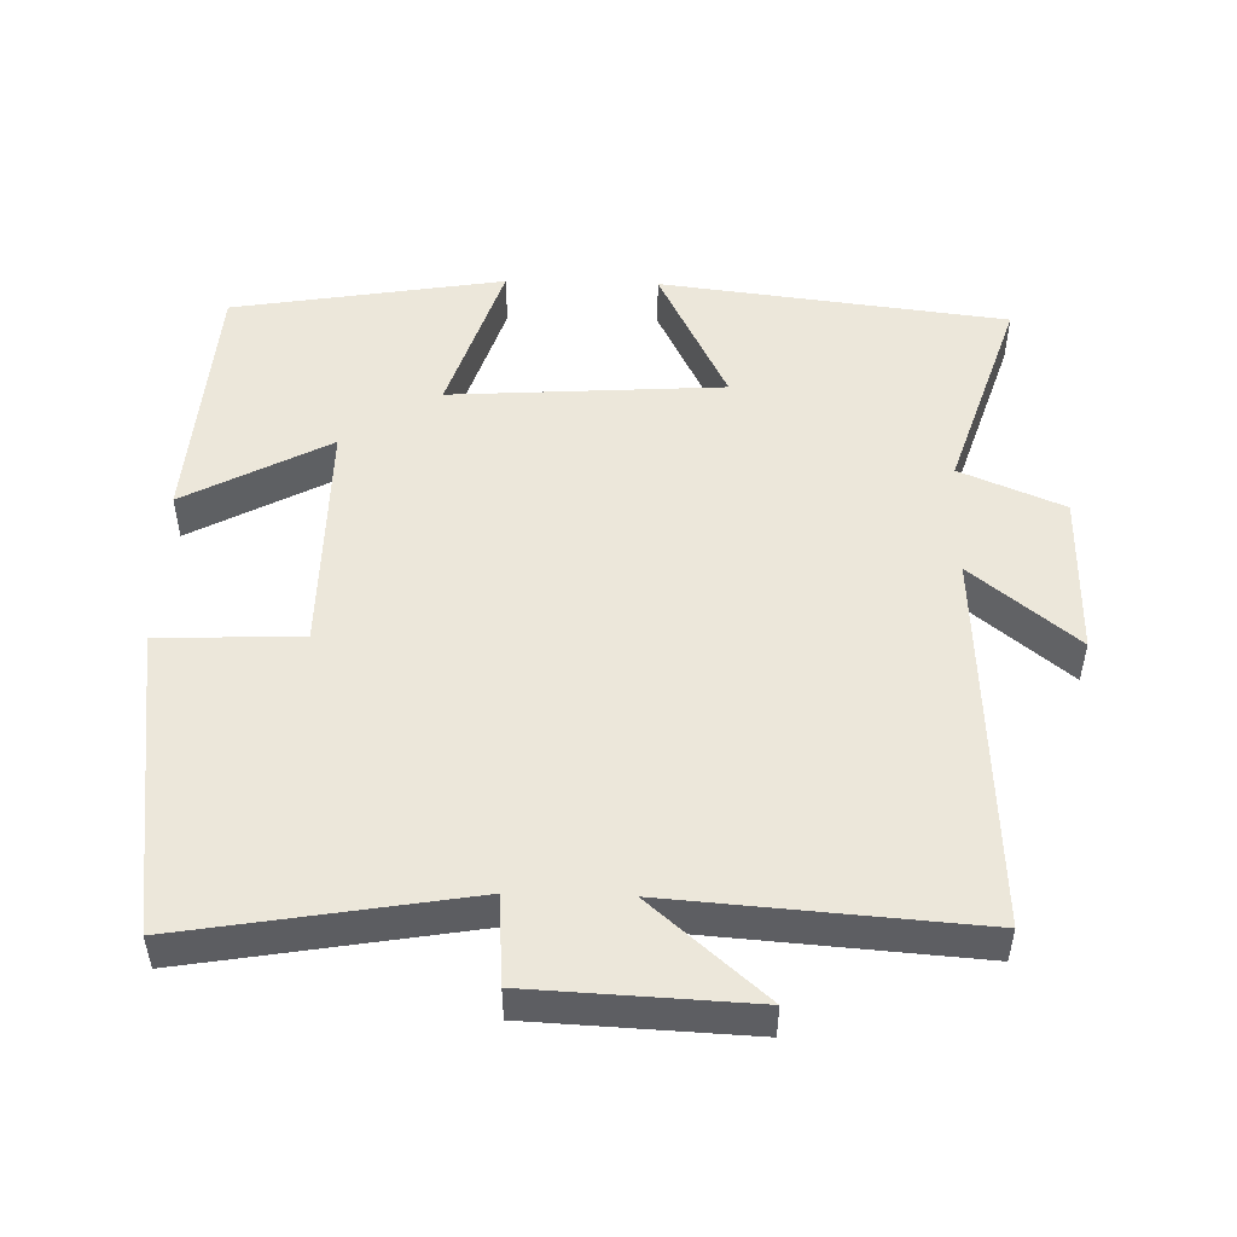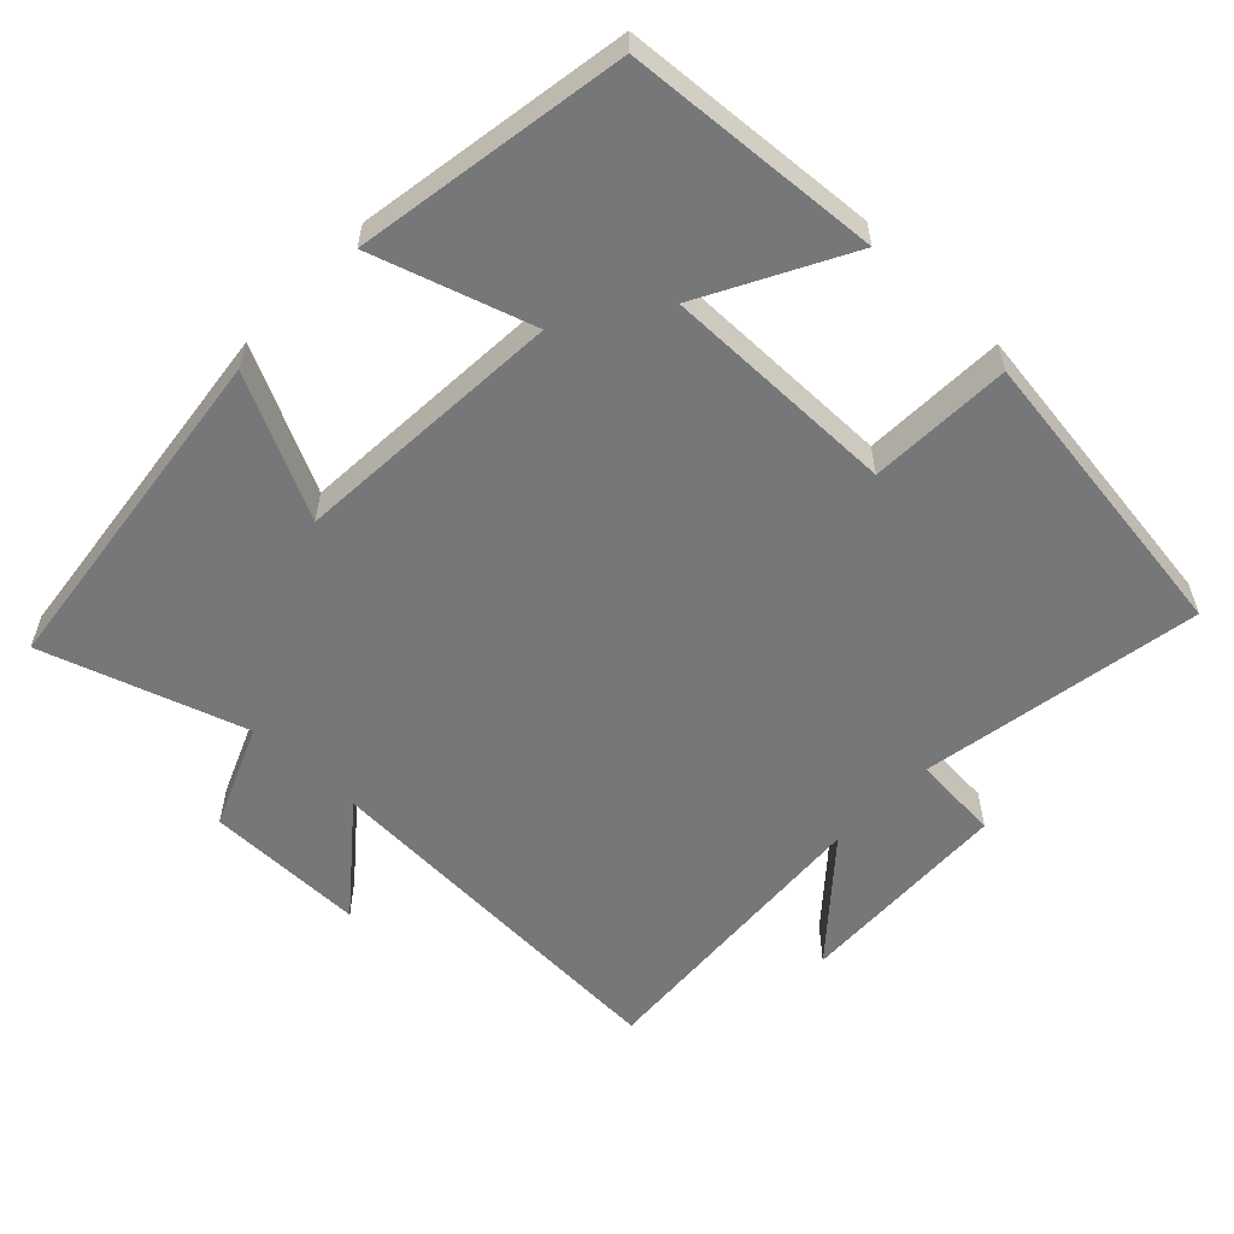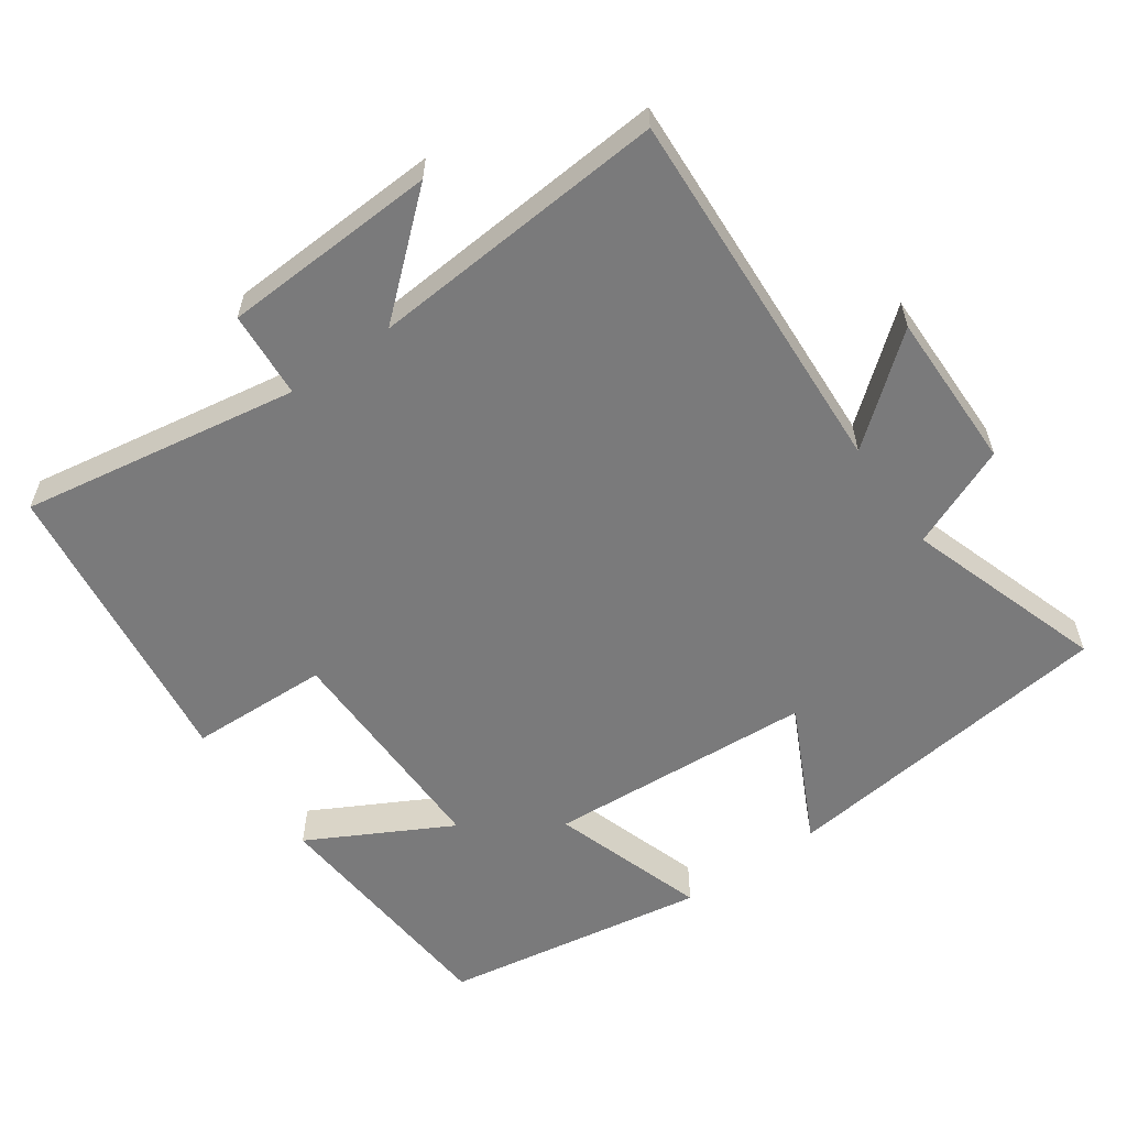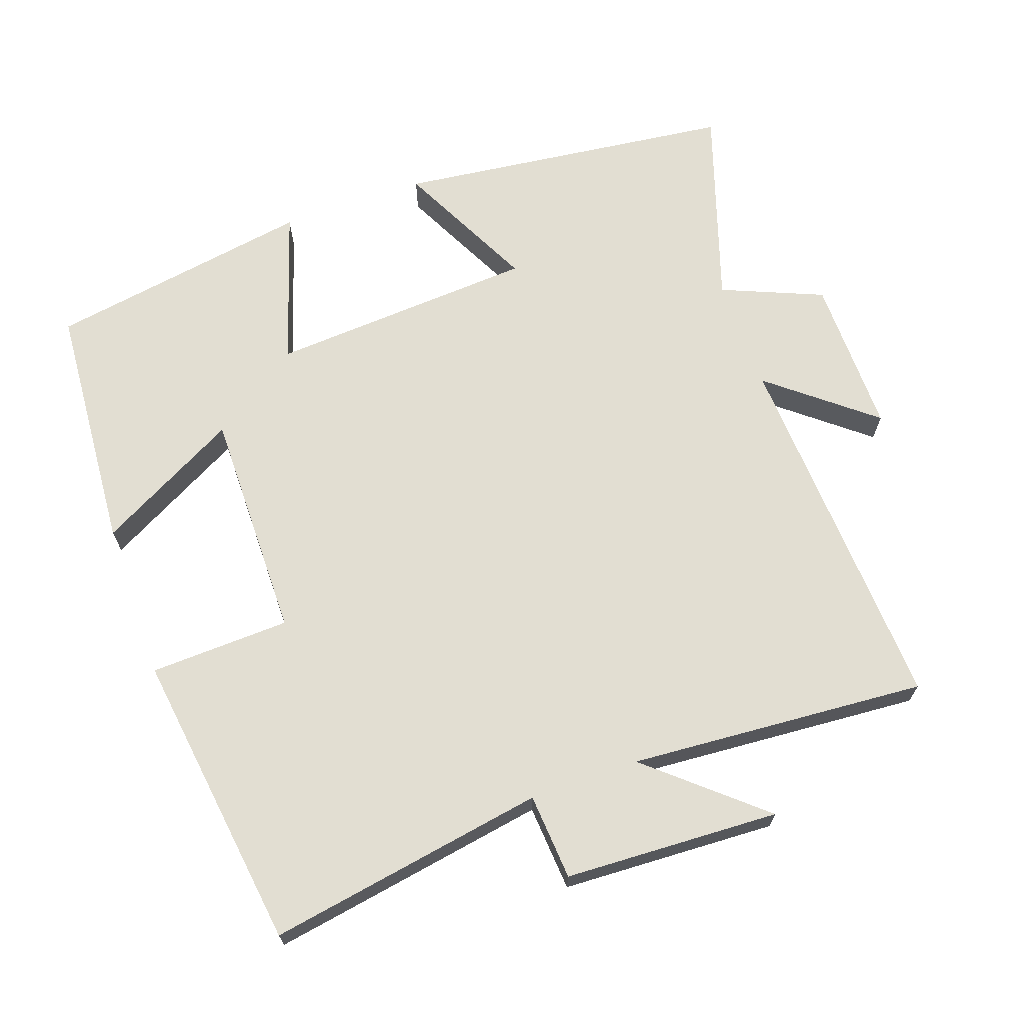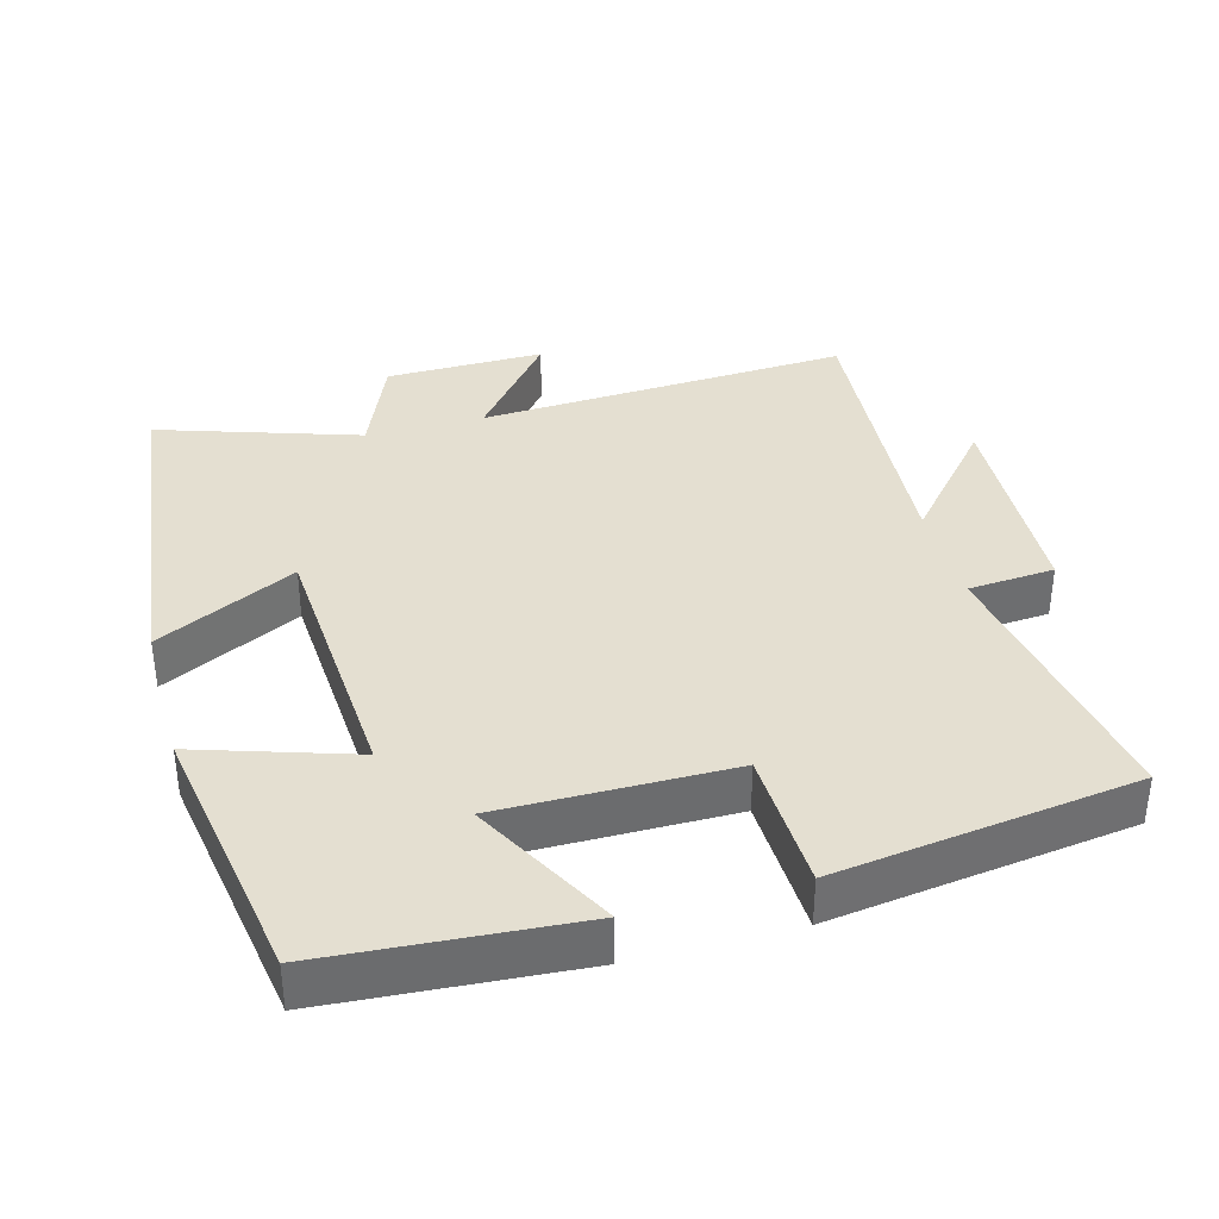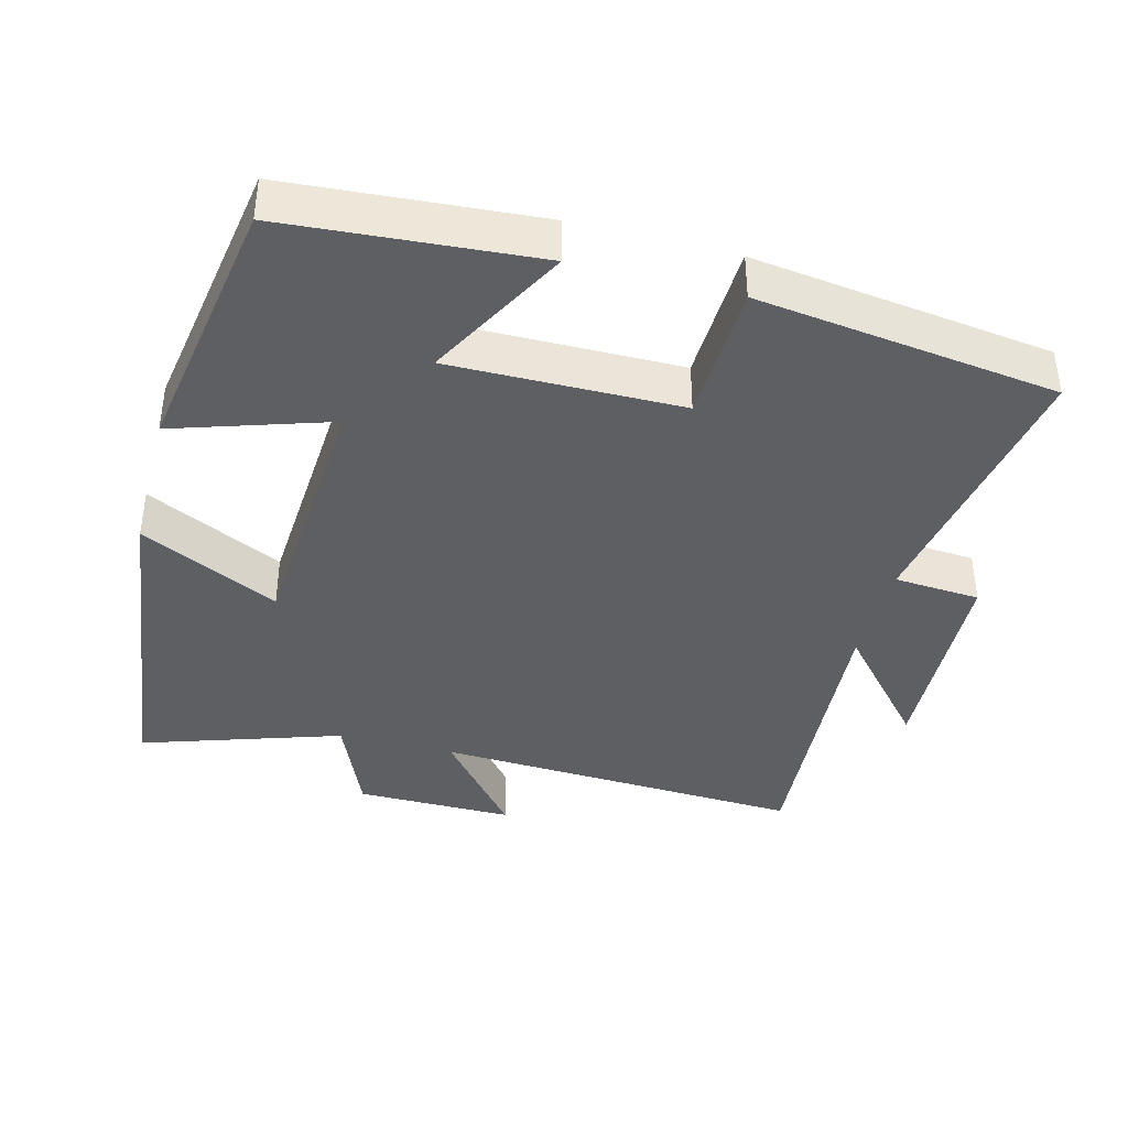
<metadata>
{"format":"obj","ext":"obj","renderer":"f3d","projection":"perspective","resolution":1024,"background":"white","views":[{"elev":50.7,"azim":91.5,"up":"+Y"},{"elev":-57.0,"azim":-43.8,"up":"+Y"},{"elev":-58.1,"azim":125.2,"up":"+Y"},{"elev":67.8,"azim":70.5,"up":"+Y"},{"elev":36.8,"azim":-15.4,"up":"+Y"},{"elev":-39.5,"azim":-14.6,"up":"+Y"}]}
</metadata>
<code>
v 0.566 0.07 0.443
v 0.5 0.07 0.05
v 0.622 0.07 0.041
v 0.636 0.07 -0.263
v 0.5 0.07 -0.106
v 0.531 0.07 -0.527
v 0.005 0.07 -0.5
v 0.123 0.07 -0.645
v -0.101 0.07 -0.643
v -0.161 0.07 -0.5
v -0.442 0.07 -0.592
v -0.5 0.07 -0.112
v -0.304 0.07 -0.209
v -0.28 0.07 0.169
v -0.5 0.07 0.098
v -0.438 0.07 0.474
v -0.084 0.07 0.5
v -0.191 0.07 0.3
v 0.135 0.07 0.302
v 0.142 0.07 0.5
v 0.566 0 0.443
v 0.5 0 0.05
v 0.622 0 0.041
v 0.636 0 -0.263
v 0.5 0 -0.106
v 0.531 0 -0.527
v 0.005 0 -0.5
v 0.123 0 -0.645
v -0.101 0 -0.643
v -0.161 0 -0.5
v -0.442 0 -0.592
v -0.5 0 -0.112
v -0.304 0 -0.209
v -0.28 0 0.169
v -0.5 0 0.098
v -0.438 0 0.474
v -0.084 0 0.5
v -0.191 0 0.3
v 0.135 0 0.302
v 0.142 0 0.5
f 19 20 1 2
f 18 19 2
f 15 16 17 18
f 14 15 18
f 13 14 18 2
f 10 11 12 13
f 10 13 2 3
f 7 8 9 10
f 7 10 3
f 5 6 7
f 5 7 3
f 3 4 5
f 22 21 40 39
f 22 39 38
f 38 37 36 35
f 38 35 34
f 22 38 34 33
f 33 32 31 30
f 23 22 33 30
f 30 29 28 27
f 23 30 27
f 27 26 25
f 23 27 25
f 25 24 23
f 1 21 22 2
f 2 22 23 3
f 3 23 24 4
f 4 24 25 5
f 5 25 26 6
f 6 26 27 7
f 7 27 28 8
f 8 28 29 9
f 9 29 30 10
f 10 30 31 11
f 11 31 32 12
f 12 32 33 13
f 13 33 34 14
f 14 34 35 15
f 15 35 36 16
f 16 36 37 17
f 17 37 38 18
f 18 38 39 19
f 19 39 40 20
f 20 40 21 1

</code>
